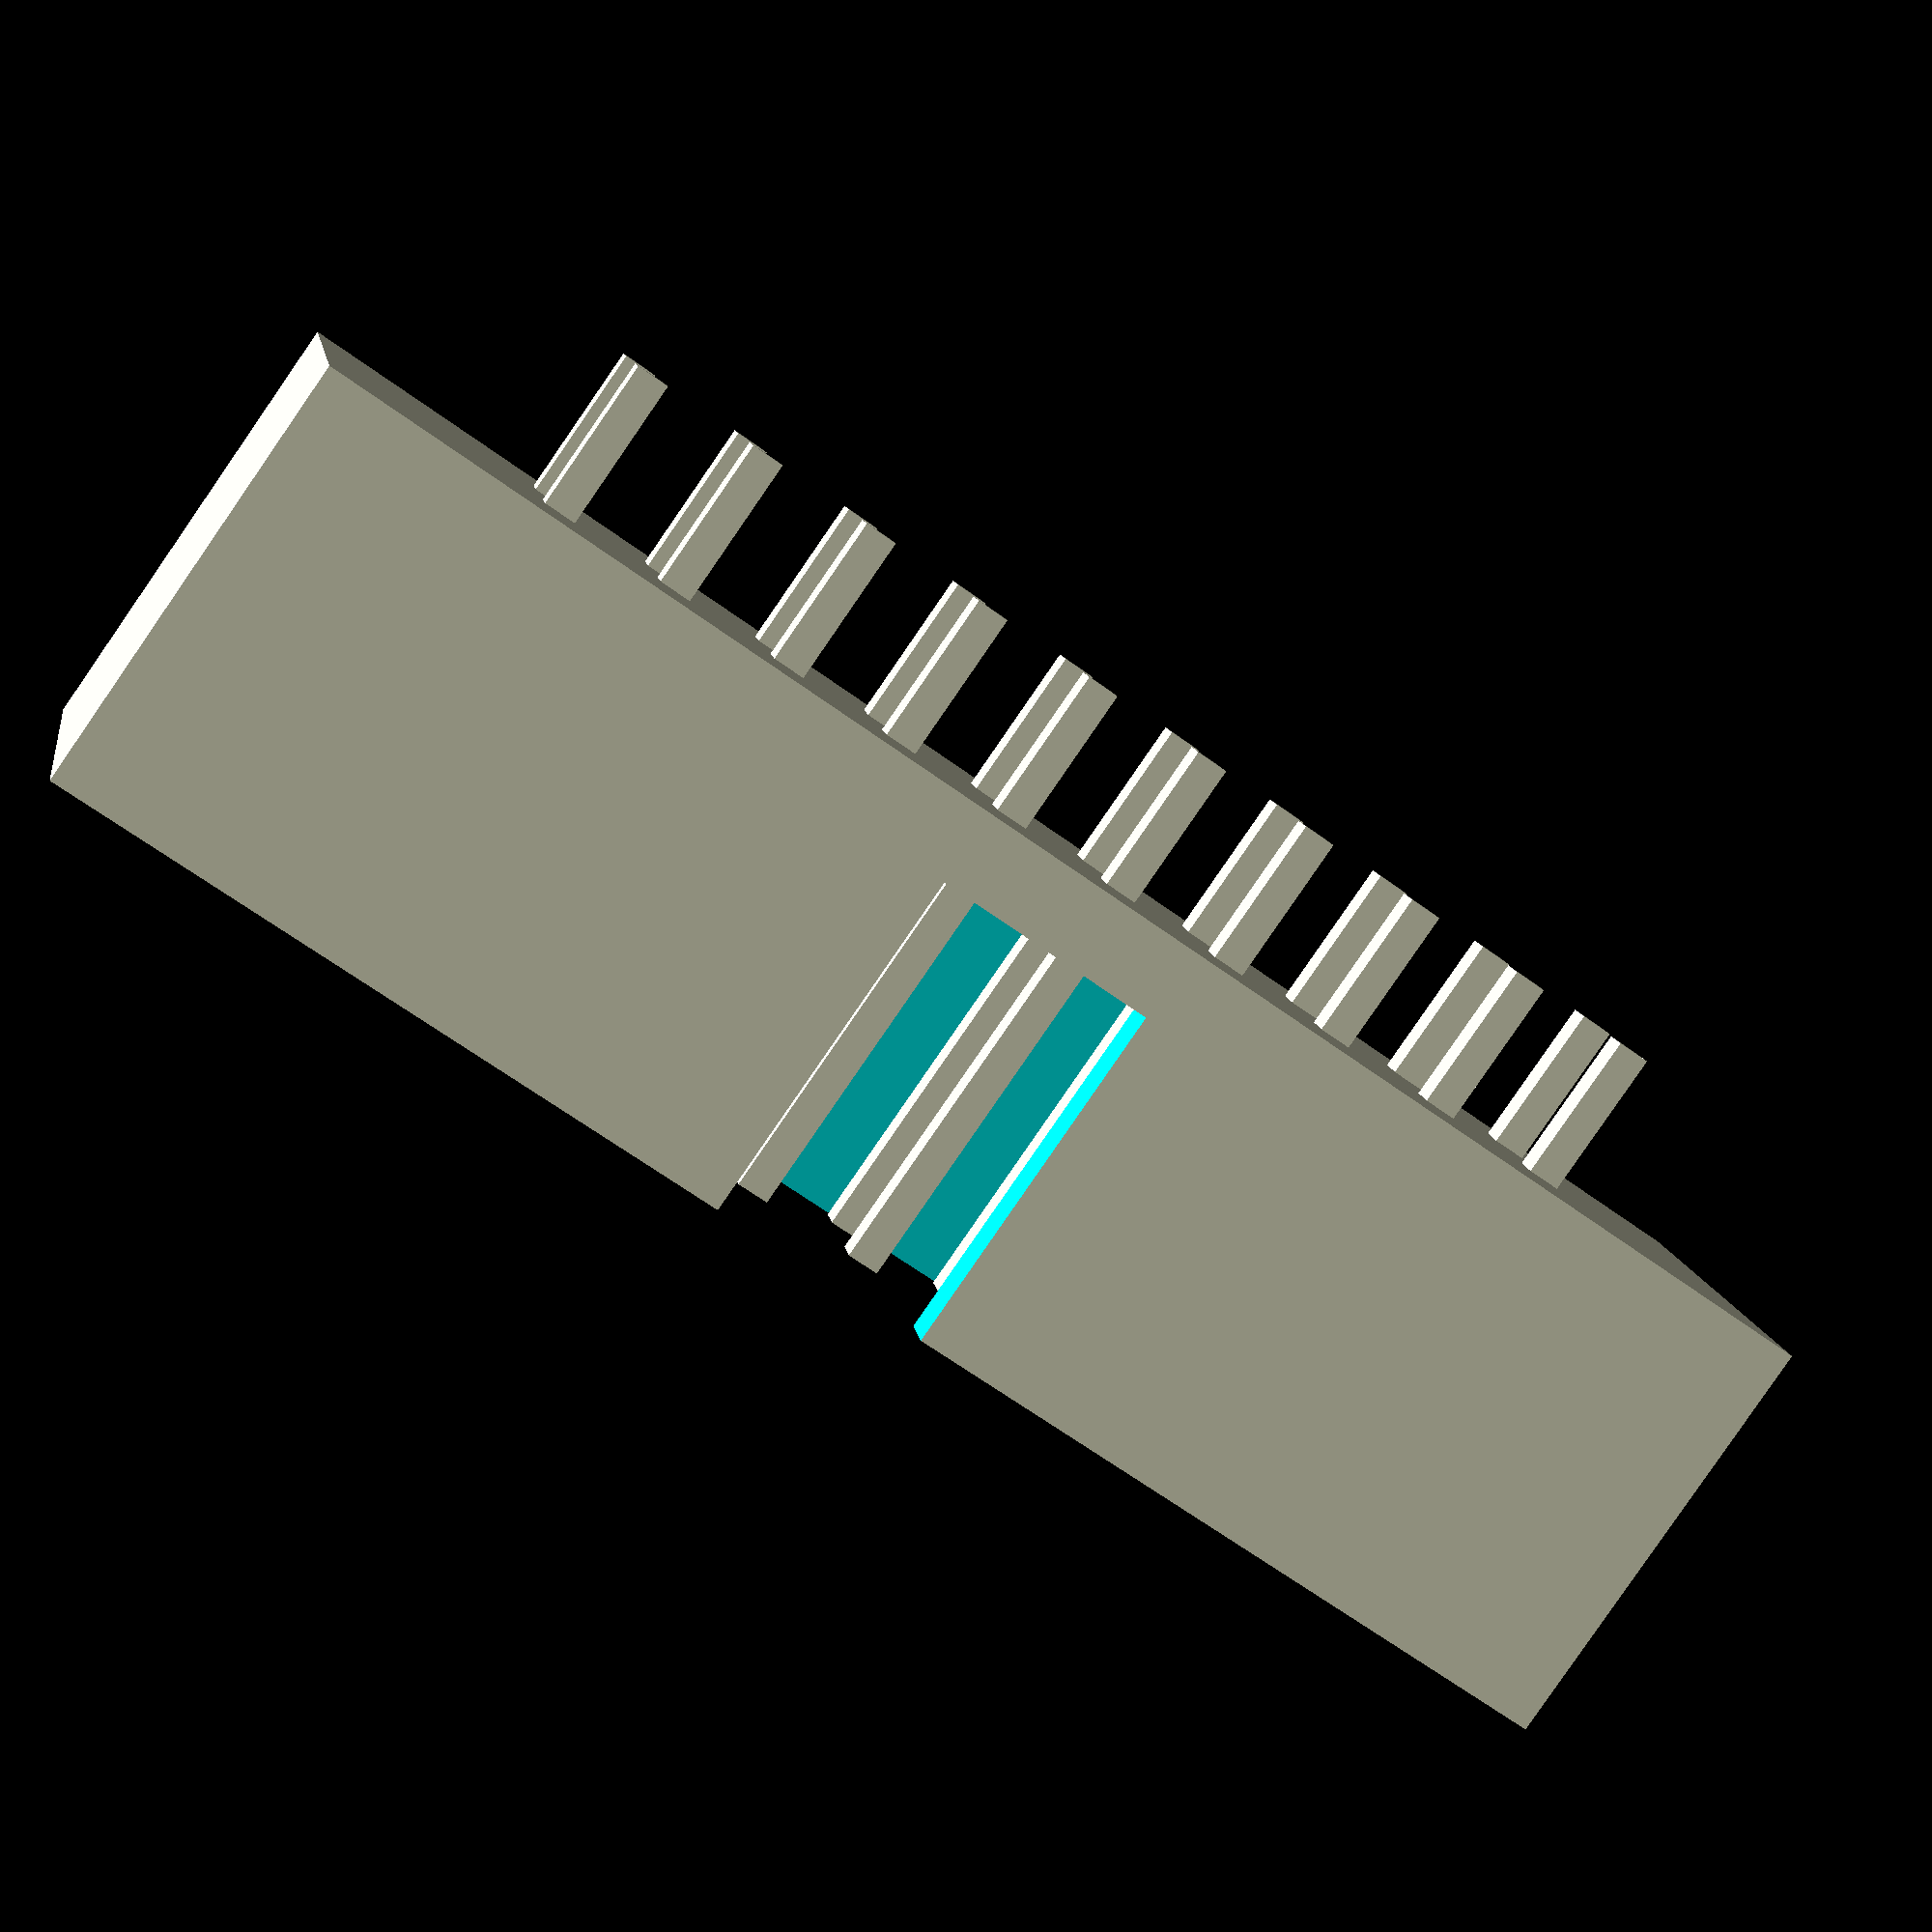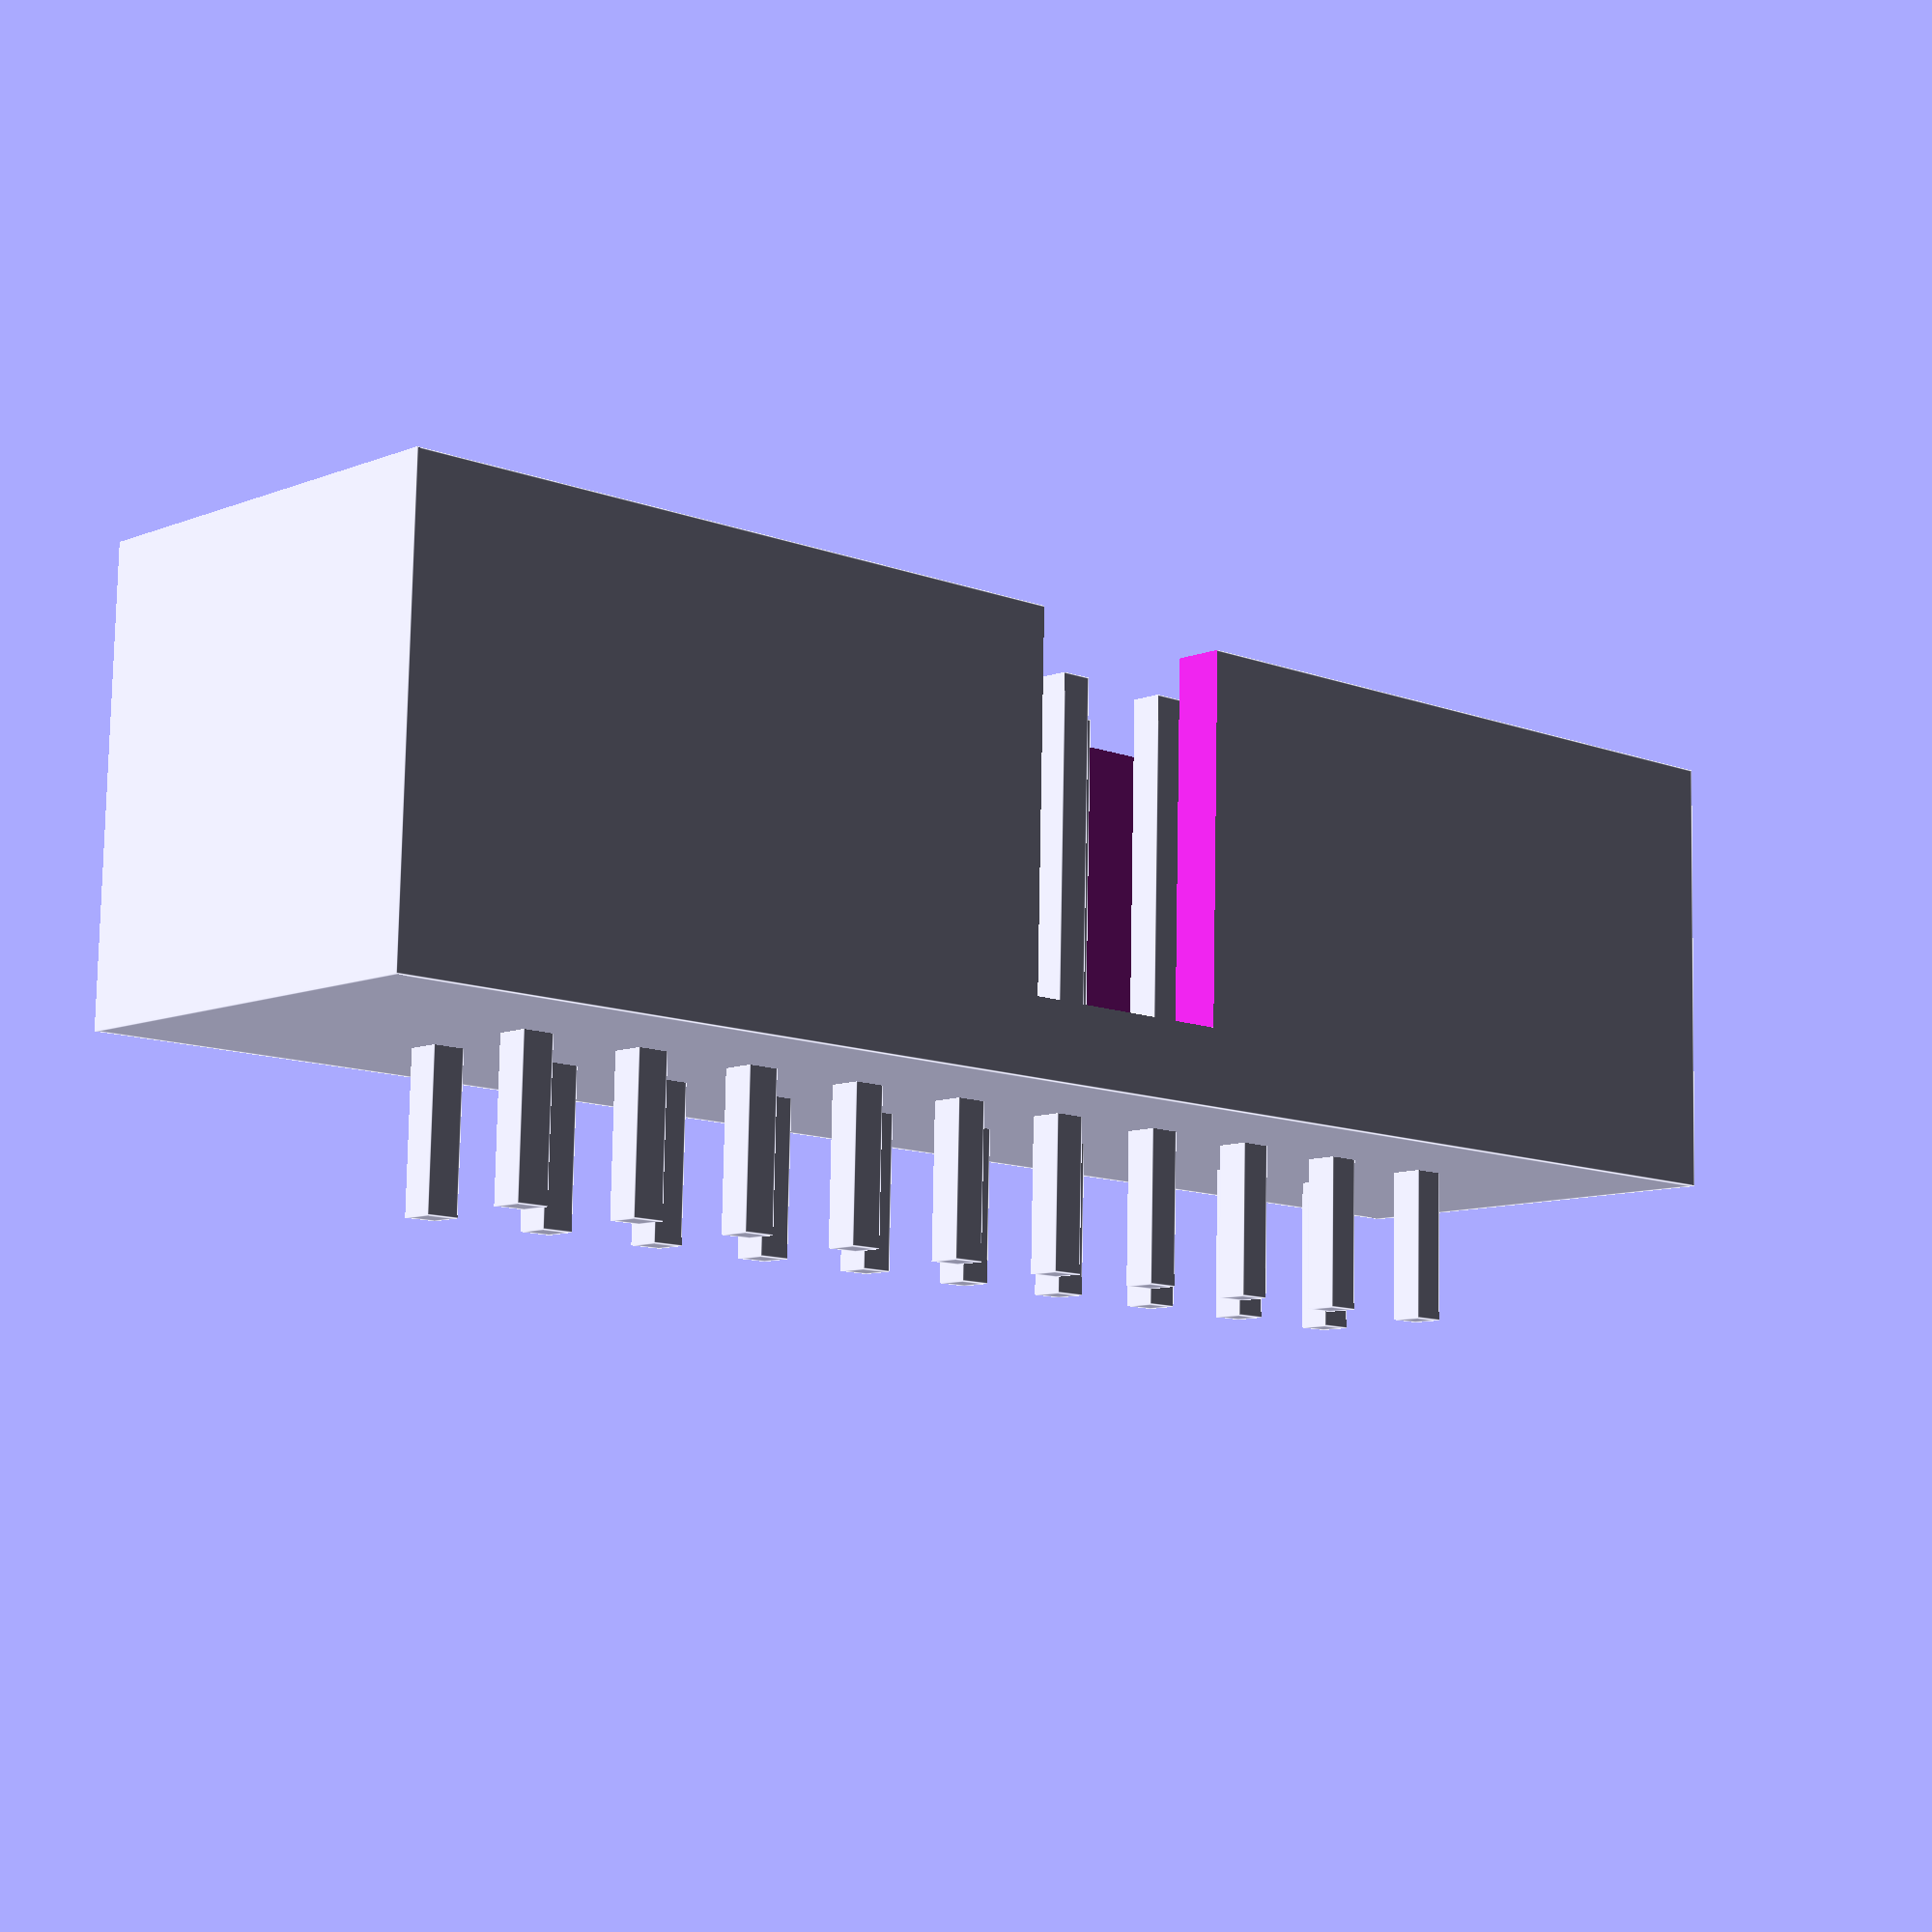
<openscad>
module pin()
{
	translate([-0.325,-0.325,-3])
		cube([0.65,0.65,11.54]);
    //linear_extrude(2.54)
    //    polygon(points=[[-0.97,-1.27],[0.97,-1.27],[1.27,-0.97],[1.27,0.97],[0.97,1.27],[-0.97,1.27],[-1.27,0.97],[-1.27,-0.97]], paths=[[0,1,2,3,4,5,6,7]]);
};

module pins_array(_cnt, _distance)
{
	if (_cnt>0)
	{
		for (_i = [0:_cnt-1])
		{
			translate([_distance*_i,-0.65/2,0])
				pin();
		}
	}
}


union()
{   
    // Top array of pins
    rotate(270, [1, 0, 0])
        pins_array(10,2.54);
    // Bottom array of pins
    translate([0,0,-2.54])
        rotate(270, [1, 0, 0])
            pins_array(10,2.54);
    
    // Case with notch
    difference()
    {
        // Case
        translate([-33/2+2.54*4.5,0,-8.75/2-2.54/2+0.65/2])
            difference()
            {
                cube([33,8.75,8.75]);
            
                translate([1,1.5,1])
                    cube([31,7.5,6.75]);
            }
        translate([2.54*4.5-4.55/2,1.5,1.6])
            cube([4.55,8,2]);
    }
};
</openscad>
<views>
elev=348.7 azim=215.1 roll=351.2 proj=p view=solid
elev=189.1 azim=181.5 roll=223.0 proj=p view=edges
</views>
